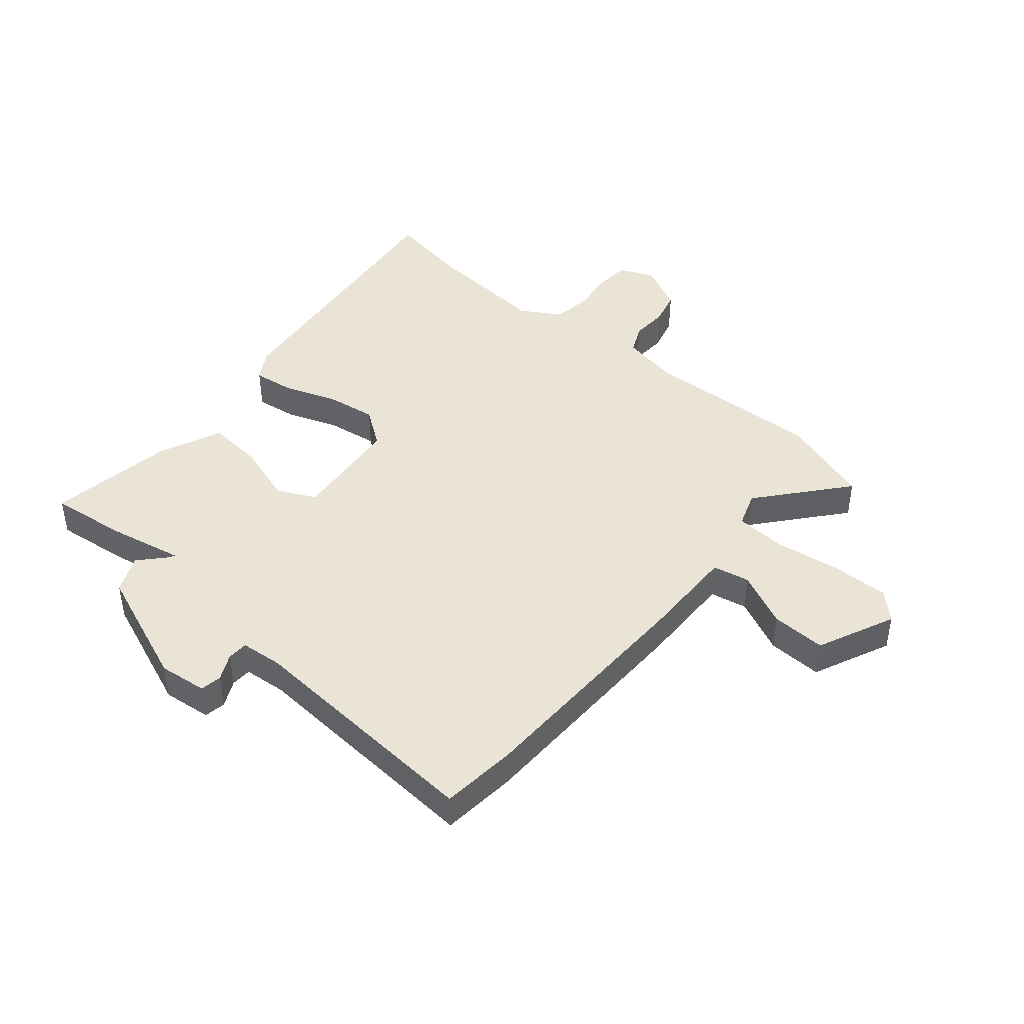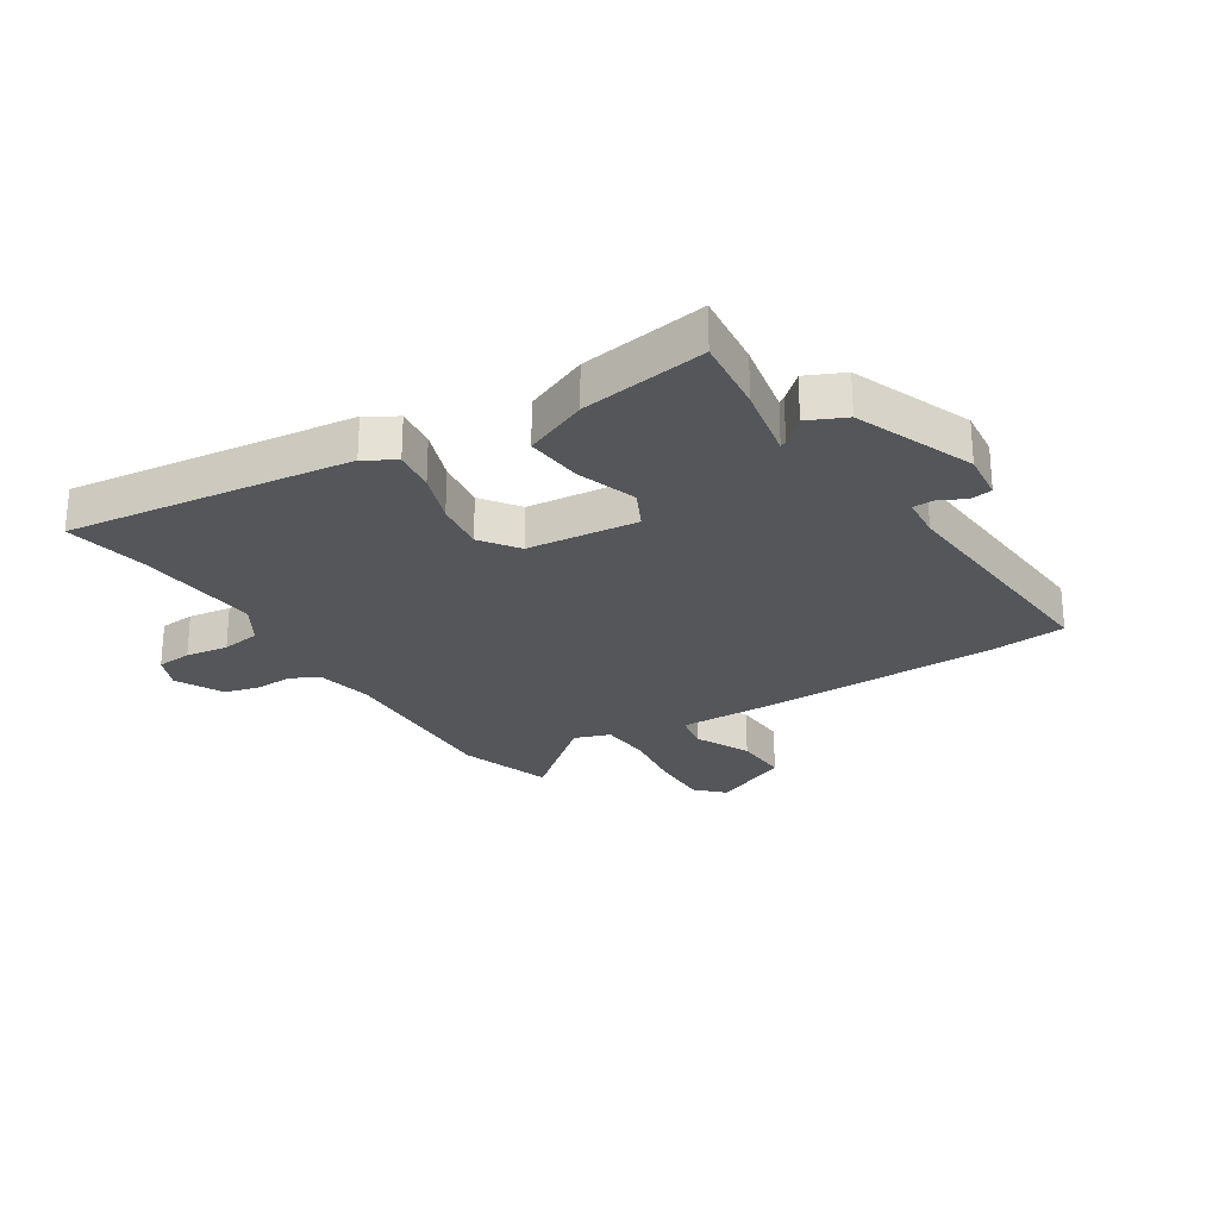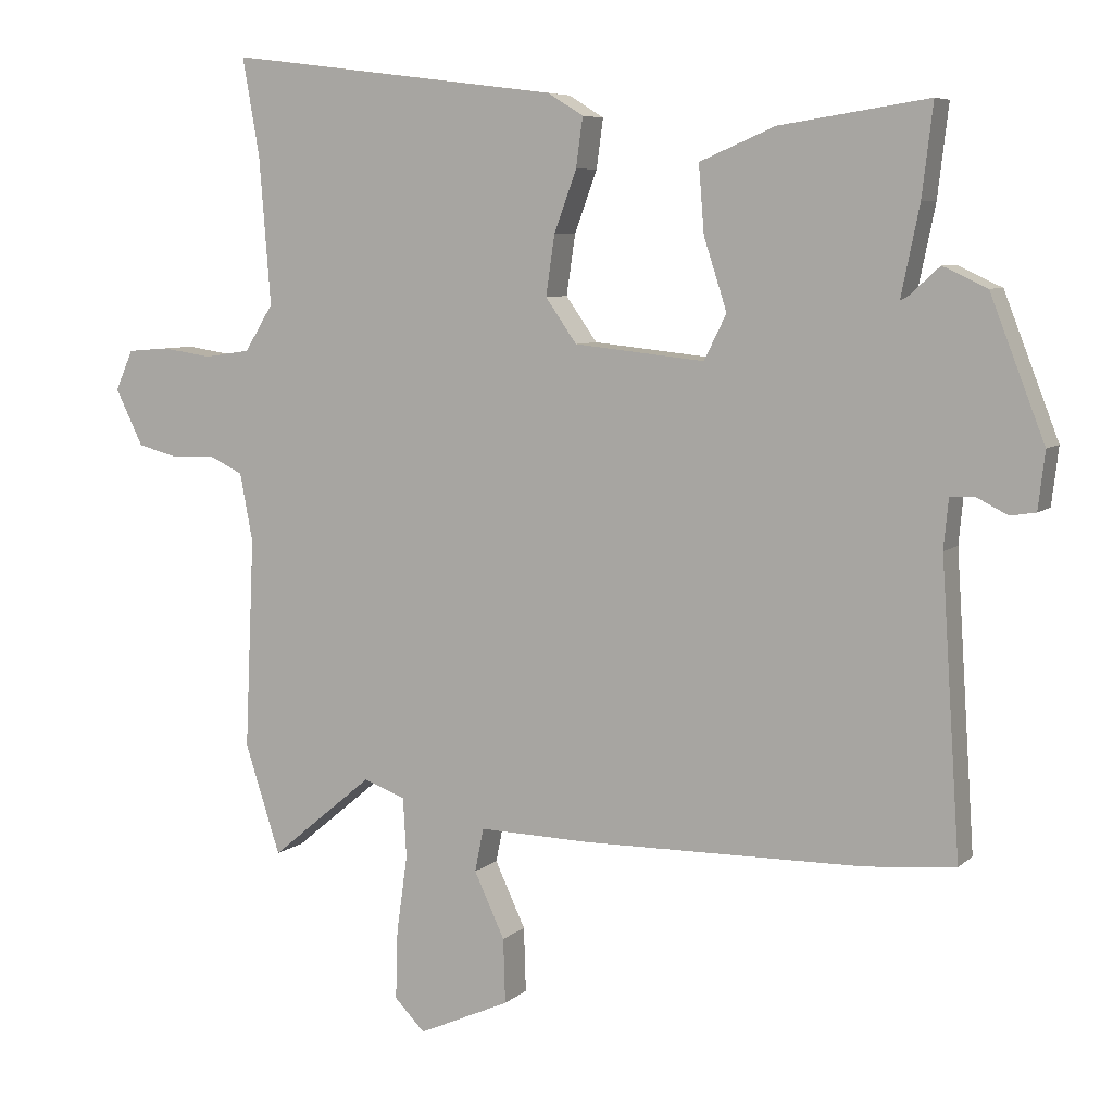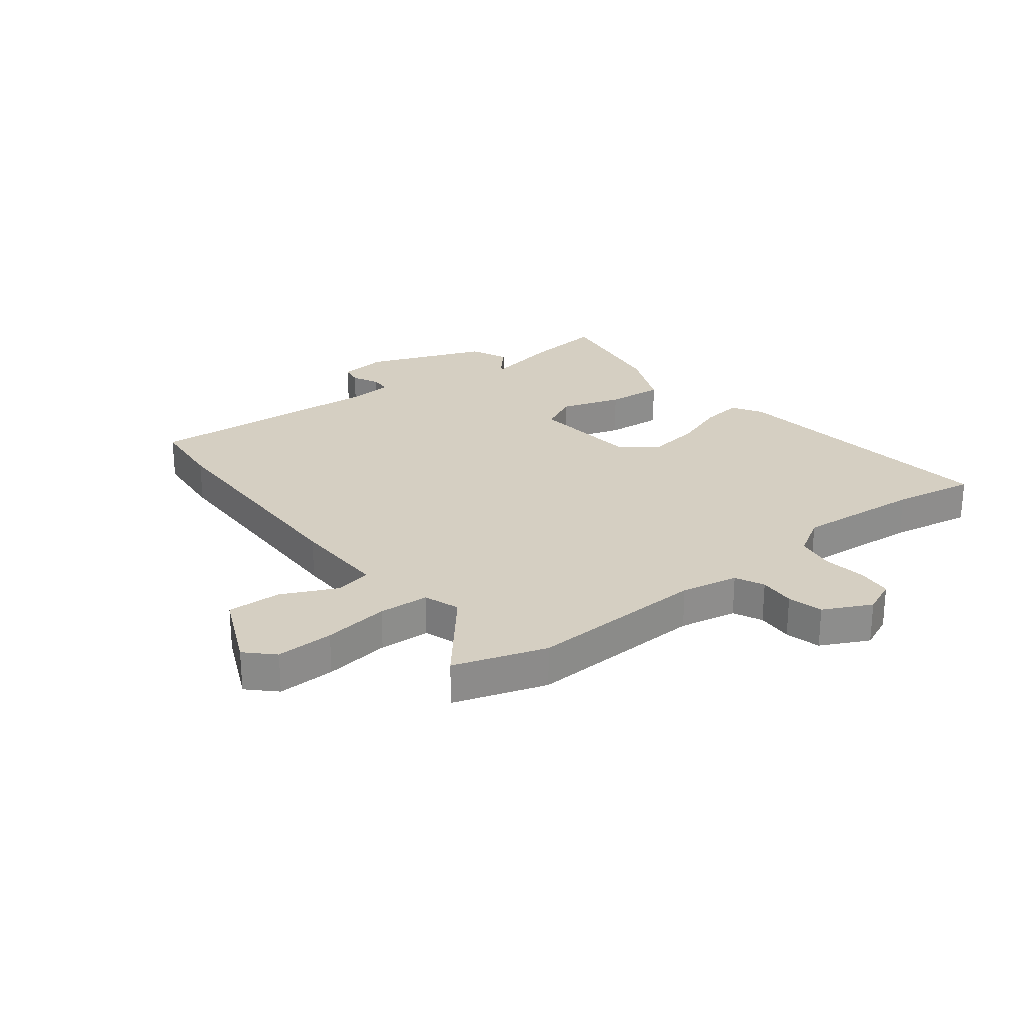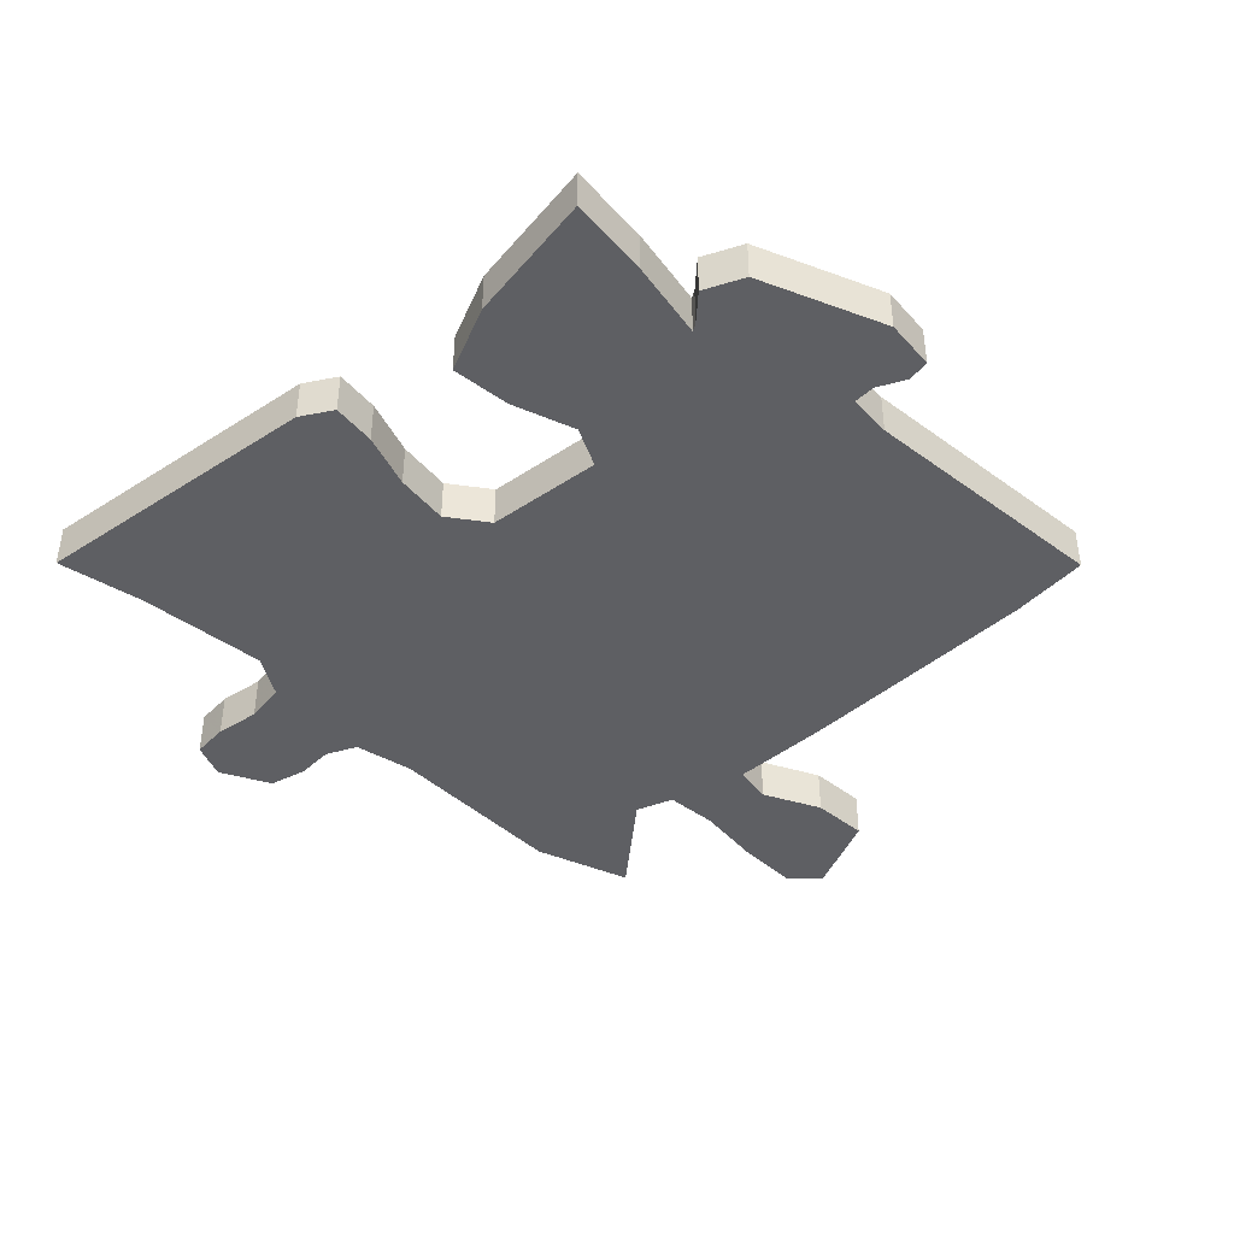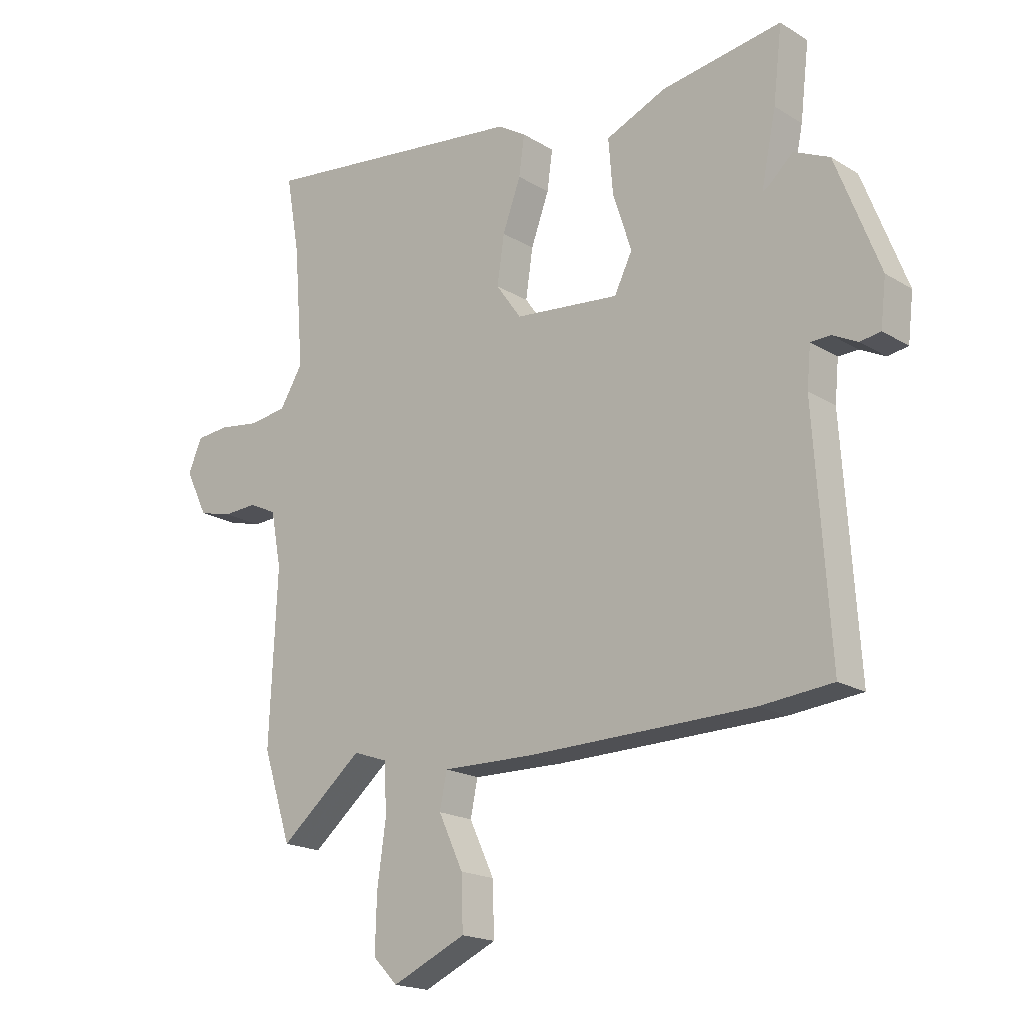
<metadata>
{"format":"obj","ext":"obj","renderer":"f3d","projection":"perspective","resolution":1024,"background":"white","views":[{"elev":43.8,"azim":130.5,"up":"+Y"},{"elev":-25.6,"azim":32.7,"up":"+Y"},{"elev":6.8,"azim":24.7,"up":"+Z"},{"elev":25.9,"azim":-127.6,"up":"+Y"},{"elev":-42.0,"azim":44.9,"up":"+Y"},{"elev":-18.8,"azim":41.0,"up":"+Z"}]}
</metadata>
<code>
v -0.494 0.07 0.464
v -0.519 0.07 0.607
v -0.027 0.07 0.545
v 0.025 0.07 0.513
v 0.015 0.07 0.441
v -0.018 0.07 0.351
v -0.031 0.07 0.263
v 0.015 0.07 0.198
v 0.207 0.07 0.178
v 0.24 0.07 0.244
v 0.206 0.07 0.349
v 0.198 0.07 0.448
v 0.309 0.07 0.495
v 0.528 0.07 0.528
v 0.512 0.07 0.394
v 0.485 0.07 0.263
v 0.497 0.07 0.27
v 0.541 0.07 0.31
v 0.606 0.07 0.28
v 0.686 0.07 0.074
v 0.676 0.07 -0.01
v 0.639 0.07 -0.016
v 0.593 0.07 0.007
v 0.557 0.07 0.006
v 0.55 0.07 -0.067
v 0.578 0.07 -0.493
v 0.447 0.07 -0.505
v 0.035 0.07 -0.51
v -0.132 0.07 -0.506
v -0.145 0.07 -0.57
v -0.1 0.07 -0.666
v -0.097 0.07 -0.761
v -0.232 0.07 -0.821
v -0.277 0.07 -0.775
v -0.274 0.07 -0.674
v -0.258 0.07 -0.56
v -0.263 0.07 -0.472
v -0.325 0.07 -0.45
v -0.476 0.07 -0.575
v -0.528 0.07 -0.414
v -0.514 0.07 -0.104
v -0.533 0.07 -0.004
v -0.583 0.07 0.02
v -0.646 0.07 0.017
v -0.707 0.07 0.033
v -0.748 0.07 0.116
v -0.722 0.07 0.175
v -0.661 0.07 0.18
v -0.587 0.07 0.169
v -0.519 0.07 0.179
v -0.477 0.07 0.247
v -0.494 0 0.464
v -0.519 0 0.607
v -0.027 0 0.545
v 0.025 0 0.513
v 0.015 0 0.441
v -0.018 0 0.351
v -0.031 0 0.263
v 0.015 0 0.198
v 0.207 0 0.178
v 0.24 0 0.244
v 0.206 0 0.349
v 0.198 0 0.448
v 0.309 0 0.495
v 0.528 0 0.528
v 0.512 0 0.394
v 0.485 0 0.263
v 0.497 0 0.27
v 0.541 0 0.31
v 0.606 0 0.28
v 0.686 0 0.074
v 0.676 0 -0.01
v 0.639 0 -0.016
v 0.593 0 0.007
v 0.557 0 0.006
v 0.55 0 -0.067
v 0.578 0 -0.493
v 0.447 0 -0.505
v 0.035 0 -0.51
v -0.132 0 -0.506
v -0.145 0 -0.57
v -0.1 0 -0.666
v -0.097 0 -0.761
v -0.232 0 -0.821
v -0.277 0 -0.775
v -0.274 0 -0.674
v -0.258 0 -0.56
v -0.263 0 -0.472
v -0.325 0 -0.45
v -0.476 0 -0.575
v -0.528 0 -0.414
v -0.514 0 -0.104
v -0.533 0 -0.004
v -0.583 0 0.02
v -0.646 0 0.017
v -0.707 0 0.033
v -0.748 0 0.116
v -0.722 0 0.175
v -0.661 0 0.18
v -0.587 0 0.169
v -0.519 0 0.179
v -0.477 0 0.247
f 47 48 49
f 46 47 49
f 45 46 49
f 44 45 49
f 43 44 49
f 42 43 49 50
f 41 42 50 51
f 40 41 51
f 39 40 51
f 38 39 51
f 34 35 36
f 33 34 36
f 32 33 36
f 31 32 36
f 30 31 36
f 29 30 36 37
f 37 38 51
f 29 37 51
f 28 29 51
f 27 28 51
f 26 27 51
f 25 26 51
f 21 22 23
f 20 21 23
f 19 20 23
f 18 19 23
f 17 18 23
f 16 17 23 24
f 14 15 16
f 13 14 16
f 12 13 16
f 11 12 16
f 10 11 16
f 16 24 25
f 10 16 25
f 9 10 25
f 4 5 6
f 3 4 6
f 2 3 6
f 1 2 6
f 1 6 7
f 51 1 7 8
f 8 9 25 51
f 100 99 98
f 100 98 97
f 100 97 96
f 100 96 95
f 100 95 94
f 101 100 94 93
f 102 101 93 92
f 102 92 91
f 102 91 90
f 102 90 89
f 87 86 85
f 87 85 84
f 87 84 83
f 87 83 82
f 87 82 81
f 88 87 81 80
f 102 89 88
f 102 88 80
f 102 80 79
f 102 79 78
f 102 78 77
f 102 77 76
f 74 73 72
f 74 72 71
f 74 71 70
f 74 70 69
f 74 69 68
f 75 74 68 67
f 67 66 65
f 67 65 64
f 67 64 63
f 67 63 62
f 67 62 61
f 76 75 67
f 76 67 61
f 76 61 60
f 57 56 55
f 57 55 54
f 57 54 53
f 57 53 52
f 58 57 52
f 59 58 52 102
f 102 76 60 59
f 1 52 53 2
f 2 53 54 3
f 3 54 55 4
f 4 55 56 5
f 5 56 57 6
f 6 57 58 7
f 7 58 59 8
f 8 59 60 9
f 9 60 61 10
f 10 61 62 11
f 11 62 63 12
f 12 63 64 13
f 13 64 65 14
f 14 65 66 15
f 15 66 67 16
f 16 67 68 17
f 17 68 69 18
f 18 69 70 19
f 19 70 71 20
f 20 71 72 21
f 21 72 73 22
f 22 73 74 23
f 23 74 75 24
f 24 75 76 25
f 25 76 77 26
f 26 77 78 27
f 27 78 79 28
f 28 79 80 29
f 29 80 81 30
f 30 81 82 31
f 31 82 83 32
f 32 83 84 33
f 33 84 85 34
f 34 85 86 35
f 35 86 87 36
f 36 87 88 37
f 37 88 89 38
f 38 89 90 39
f 39 90 91 40
f 40 91 92 41
f 41 92 93 42
f 42 93 94 43
f 43 94 95 44
f 44 95 96 45
f 45 96 97 46
f 46 97 98 47
f 47 98 99 48
f 48 99 100 49
f 49 100 101 50
f 50 101 102 51
f 51 102 52 1

</code>
